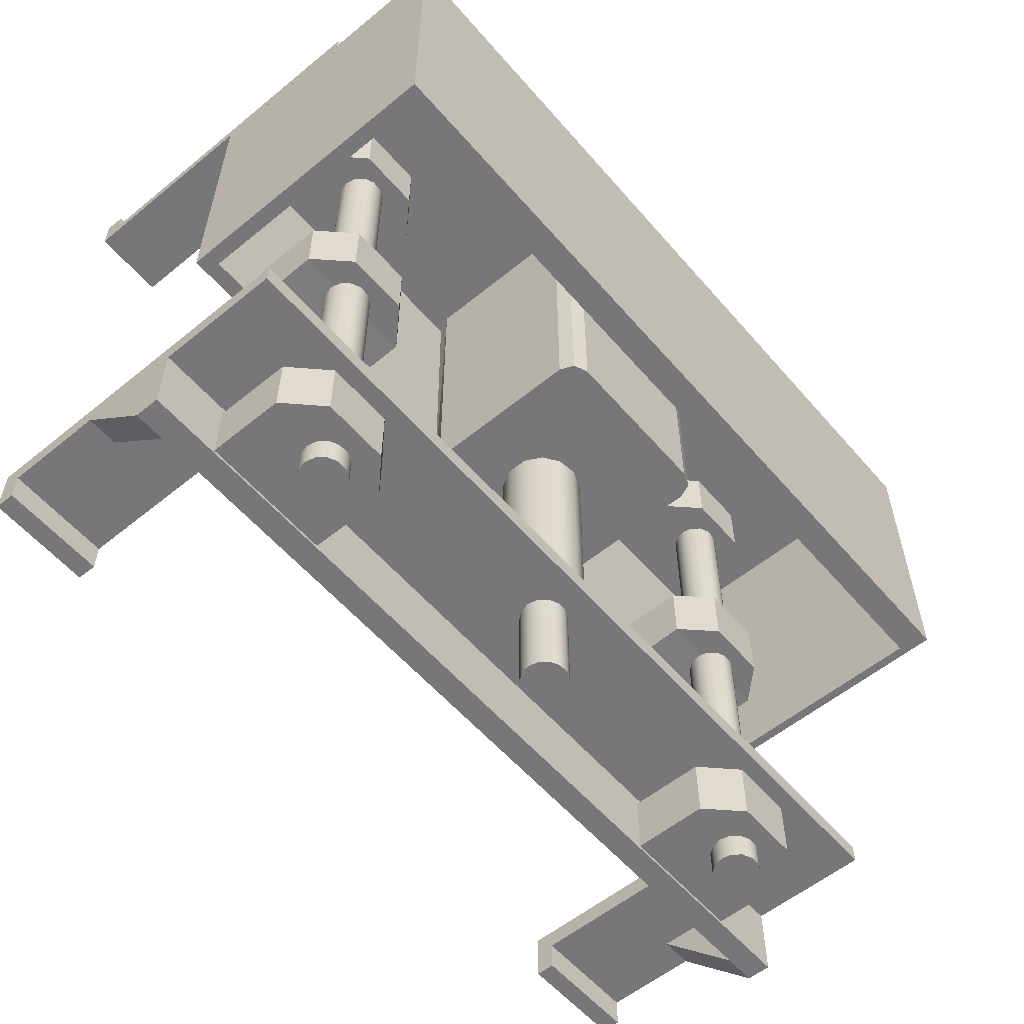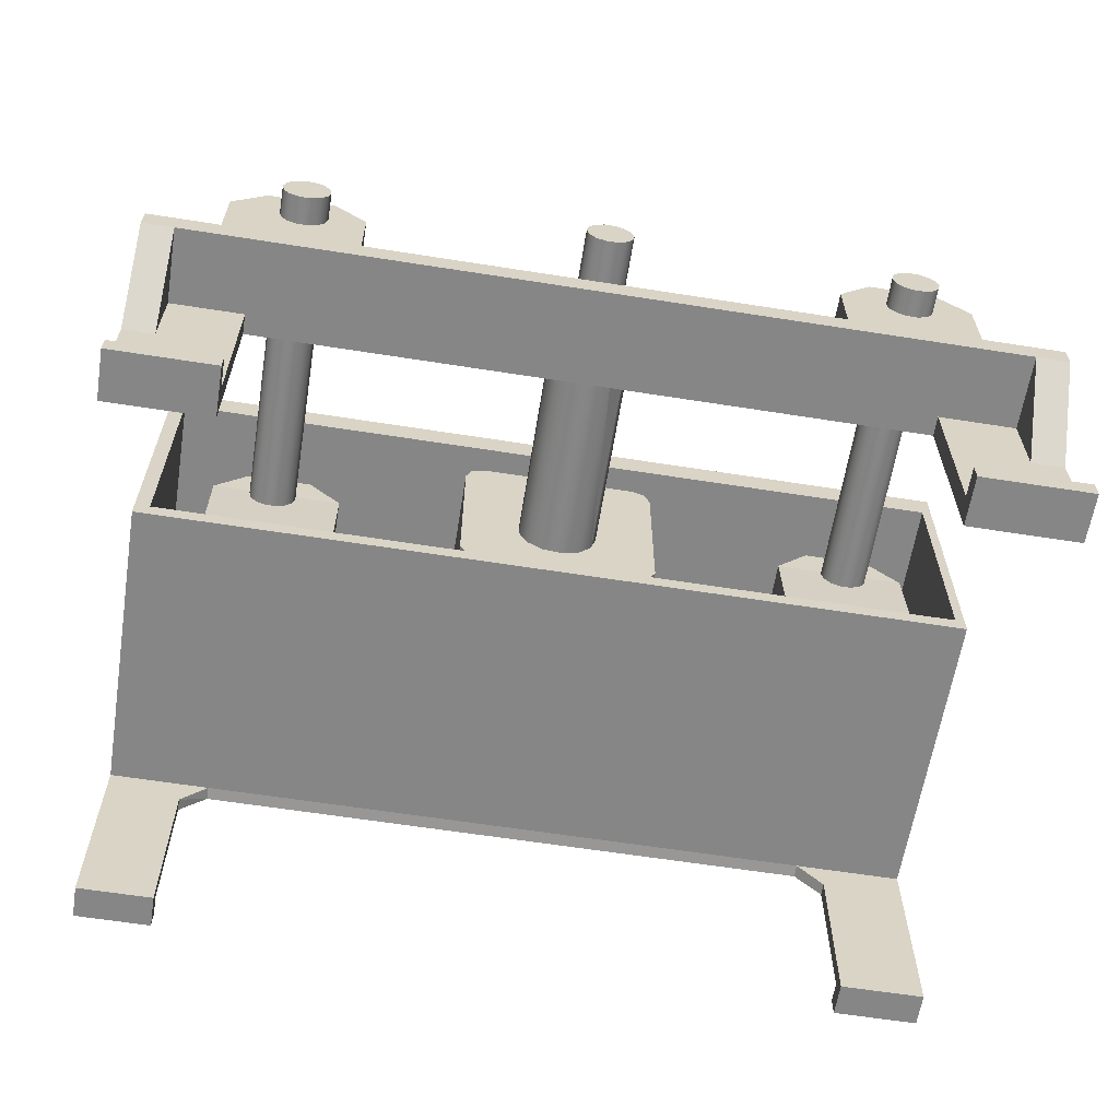
<metadata>
{"format":"obj","ext":"obj","renderer":"f3d","projection":"perspective","resolution":1024,"background":"white","views":[{"elev":-57.2,"azim":-49.7,"up":"+Y"},{"elev":-62.0,"azim":-9.1,"up":"+Z"}]}
</metadata>
<code>
g default
v -141.1 -240.2 33.58
v -144.4 -240.2 29.4
v -149.2 -240.2 27.07
v -154.6 -240.2 27.07
v -159.4 -240.2 29.4
v -162.8 -240.2 33.58
v -164 -240.2 38.8
v -162.8 -240.2 44.02
v -159.4 -240.2 48.21
v -154.6 -240.2 50.53
v -149.2 -240.2 50.53
v -144.4 -240.2 48.21
v -141.1 -240.2 44.02
v -139.9 -240.2 38.8
v -141.1 91.01 33.58
v -144.4 91.01 29.4
v -149.2 91.01 27.07
v -154.6 91.01 27.07
v -159.4 91.01 29.4
v -162.8 91.01 33.58
v -164 91.01 38.8
v -162.8 91.01 44.02
v -159.4 91.01 48.21
v -154.6 91.01 50.53
v -149.2 91.01 50.53
v -144.4 91.01 48.21
v -141.1 91.01 44.02
v -139.9 91.01 38.8
v -151.9 -240.2 38.8
v -151.9 91.01 38.8
v 9.996 -240.2 36.93
v 6.658 -240.2 32.74
v 1.833 -240.2 30.42
v -3.522 -240.2 30.42
v -8.346 -240.2 32.74
v -11.68 -240.2 36.93
v -12.88 -240.2 42.15
v -11.68 -240.2 47.37
v -8.346 -240.2 51.55
v -3.522 -240.2 53.88
v 1.833 -240.2 53.88
v 6.658 -240.2 51.55
v 9.996 -240.2 47.37
v 11.19 -240.2 42.15
v 9.996 91.01 36.93
v 6.658 91.01 32.74
v 1.833 91.01 30.42
v -3.522 91.01 30.42
v -8.346 91.01 32.74
v -11.68 91.01 36.93
v -12.88 91.01 42.15
v -11.68 91.01 47.37
v -8.346 91.01 51.55
v -3.522 91.01 53.88
v 1.833 91.01 53.88
v 6.658 91.01 51.55
v 9.996 91.01 47.37
v 11.19 91.01 42.15
v -0.8441 -240.2 42.15
v -0.8441 91.01 42.15
v 164.9 -240.2 33.58
v 161.6 -240.2 29.4
v 156.7 -240.2 27.07
v 151.4 -240.2 27.07
v 146.5 -240.2 29.4
v 143.2 -240.2 33.58
v 142 -240.2 38.8
v 143.2 -240.2 44.02
v 146.5 -240.2 48.21
v 151.4 -240.2 50.53
v 156.7 -240.2 50.53
v 161.6 -240.2 48.21
v 164.9 -240.2 44.02
v 166.1 -240.2 38.8
v 164.9 91.01 33.58
v 161.6 91.01 29.4
v 156.7 91.01 27.07
v 151.4 91.01 27.07
v 146.5 91.01 29.4
v 143.2 91.01 33.58
v 142 91.01 38.8
v 143.2 91.01 44.02
v 146.5 91.01 48.21
v 151.4 91.01 50.53
v 156.7 91.01 50.53
v 161.6 91.01 48.21
v 164.9 91.01 44.02
v 166.1 91.01 38.8
v 154 -240.2 38.8
v 154 91.01 38.8
g Chwitak_new:pCylinder4
f 1 2 15
f 15 2 16
f 2 3 16
f 16 3 17
f 3 4 17
f 17 4 18
f 4 5 18
f 18 5 19
f 5 6 19
f 19 6 20
f 6 7 20
f 20 7 21
f 7 8 21
f 21 8 22
f 8 9 22
f 22 9 23
f 9 10 23
f 23 10 24
f 10 11 24
f 24 11 25
f 11 12 25
f 25 12 26
f 12 13 26
f 26 13 27
f 13 14 27
f 27 14 28
f 14 1 28
f 28 1 15
f 2 1 29
f 3 2 29
f 4 3 29
f 5 4 29
f 6 5 29
f 7 6 29
f 8 7 29
f 9 8 29
f 10 9 29
f 11 10 29
f 12 11 29
f 13 12 29
f 14 13 29
f 1 14 29
f 15 16 30
f 16 17 30
f 17 18 30
f 18 19 30
f 19 20 30
f 20 21 30
f 21 22 30
f 22 23 30
f 23 24 30
f 24 25 30
f 25 26 30
f 26 27 30
f 27 28 30
f 28 15 30
f 31 32 45
f 45 32 46
f 32 33 46
f 46 33 47
f 33 34 47
f 47 34 48
f 34 35 48
f 48 35 49
f 35 36 49
f 49 36 50
f 36 37 50
f 50 37 51
f 37 38 51
f 51 38 52
f 38 39 52
f 52 39 53
f 39 40 53
f 53 40 54
f 40 41 54
f 54 41 55
f 41 42 55
f 55 42 56
f 42 43 56
f 56 43 57
f 43 44 57
f 57 44 58
f 44 31 58
f 58 31 45
f 32 31 59
f 33 32 59
f 34 33 59
f 35 34 59
f 36 35 59
f 37 36 59
f 38 37 59
f 39 38 59
f 40 39 59
f 41 40 59
f 42 41 59
f 43 42 59
f 44 43 59
f 31 44 59
f 45 46 60
f 46 47 60
f 47 48 60
f 48 49 60
f 49 50 60
f 50 51 60
f 51 52 60
f 52 53 60
f 53 54 60
f 54 55 60
f 55 56 60
f 56 57 60
f 57 58 60
f 58 45 60
f 61 62 75
f 75 62 76
f 62 63 76
f 76 63 77
f 63 64 77
f 77 64 78
f 64 65 78
f 78 65 79
f 65 66 79
f 79 66 80
f 66 67 80
f 80 67 81
f 67 68 81
f 81 68 82
f 68 69 82
f 82 69 83
f 69 70 83
f 83 70 84
f 70 71 84
f 84 71 85
f 71 72 85
f 85 72 86
f 72 73 86
f 86 73 87
f 73 74 87
f 87 74 88
f 74 61 88
f 88 61 75
f 62 61 89
f 63 62 89
f 64 63 89
f 65 64 89
f 66 65 89
f 67 66 89
f 68 67 89
f 69 68 89
f 70 69 89
f 71 70 89
f 72 71 89
f 73 72 89
f 74 73 89
f 61 74 89
f 75 76 90
f 76 77 90
f 77 78 90
f 78 79 90
f 79 80 90
f 80 81 90
f 81 82 90
f 82 83 90
f 83 84 90
f 84 85 90
f 85 86 90
f 86 87 90
f 87 88 90
f 88 75 90
g default
v 170.9 -189.2 -95.34
v 170.9 -189.2 -105.1
v 170.9 -204.4 -105.1
v 170.9 -204.4 -95.34
v -172.1 -178.9 67.88
v -172.1 -189.2 67.88
v 170.9 -189.2 67.88
v 170.9 -178.9 67.88
v 210.7 -204.4 -105.1
v 210.7 -204.4 -95.34
v 170.9 -178.9 -95.34
v 170.9 -178.9 -105.1
v 210.7 -189.2 -105.1
v 210.7 -189.2 -95.34
v 210.7 -178.9 -105.1
v 210.7 -178.9 -95.34
v 227.7 -204.4 -95.34
v 227.7 -204.4 -105.1
v 227.7 -189.2 -105.1
v 227.7 -189.2 -95.34
v 227.7 -178.9 -105.1
v 210.7 -227.9 -7.21
v 210.7 -189.2 -7.21
v 210.7 -189.2 -46.45
v 119.2 -226.2 5.391
v 119.2 -226.2 43.9
v 119.2 -193.3 43.9
v 119.2 -193.3 5.391
v 170.9 -189.2 -7.21
v 170.9 -178.9 -7.21
v 227.7 -178.9 -95.34
v 227.7 -189.2 -7.21
v 227.7 -227.9 -7.21
v 227.7 -189.2 -46.45
v 170.9 -227.9 -7.21
v 170.9 -217.6 -7.21
v 210.7 -178.9 -7.21
v 210.7 -227.9 5.391
v 170.9 -227.9 5.391
v 136.1 -226.2 60.83
v 136.1 -193.3 60.83
v 227.7 -178.9 -7.21
v 227.7 -227.9 5.391
v 187 -193.3 5.391
v 187 -193.3 43.9
v 187 -226.2 43.9
v 187 -226.2 5.391
v 170 -226.2 60.83
v 170 -193.3 60.83
v 170.9 -178.9 5.391
v 210.7 -178.9 5.391
v 227.7 -189.2 5.391
v 210.7 -189.2 5.391
v 170.9 -189.2 5.391
v 210.7 -189.2 67.88
v 227.7 -178.9 5.391
v 210.7 -178.9 67.88
v 227.7 -189.2 67.88
v 227.7 -178.9 67.88
v 170.9 -226.2 5.391
v 170.9 -193.3 5.391
v -172.1 -178.9 5.391
v -172.1 -189.2 5.391
v -172.1 -178.9 -7.21
v -172.1 -217.6 -7.21
v -172.1 -227.9 5.391
v -172.1 -227.9 -7.21
v -138.3 -226.2 60.83
v -121.4 -226.2 43.9
v -121.4 -193.3 43.9
v -138.3 -193.3 60.83
v -172.2 -193.3 60.83
v -172.2 -226.2 60.83
v -209.3 -189.2 -7.21
v -209.3 -227.9 -7.21
v -209.3 -189.2 -46.25
v -121.4 -193.3 5.391
v -121.4 -226.2 5.391
v -209.3 -178.9 67.88
v -209.3 -189.2 67.88
v -225.2 -227.9 -7.21
v -225.2 -189.2 -7.21
v -225.2 -189.2 -46.25
v -209.3 -178.9 5.391
v -225.2 -189.2 67.88
v -225.2 -178.9 67.88
v -189.2 -226.2 43.9
v -189.2 -193.3 43.9
v -209.3 -189.2 5.391
v -225.2 -178.9 5.391
v -225.2 -189.2 5.391
v -209.3 -178.9 -7.21
v -189.2 -226.2 5.391
v -189.2 -193.3 5.391
v -172.1 -189.2 -7.21
v -225.2 -178.9 -7.21
v -172.1 -189.2 -95.34
v -172.1 -178.9 -95.34
v -209.3 -227.9 5.391
v -225.2 -227.9 5.391
v -209.3 -178.9 -95.34
v -225.2 -178.9 -95.34
v -172.1 -189.2 -105.1
v -172.1 -178.9 -105.1
v -172.1 -204.4 -95.34
v -172.1 -204.4 -105.1
v -209.3 -178.9 -105.1
v -209.3 -189.2 -95.34
v -225.2 -189.2 -95.34
v -209.3 -189.2 -105.1
v -209.3 -204.4 -95.34
v -209.3 -204.4 -105.1
v -225.2 -178.9 -105.1
v -225.2 -189.2 -105.1
v -225.2 -204.4 -95.34
v -225.2 -204.4 -105.1
v -172.1 -193.3 5.391
v -172.1 -226.2 5.391
g Chwitak_new:pCube11
f 91 92 94
f 94 92 93
f 95 96 98
f 98 96 97
f 99 100 93
f 93 100 94
f 91 101 92
f 92 101 102
f 92 103 93
f 93 103 99
f 100 104 94
f 94 104 91
f 92 102 103
f 103 102 105
f 101 106 102
f 102 106 105
f 107 100 108
f 108 100 99
f 99 103 108
f 108 103 109
f 110 104 107
f 107 104 100
f 103 105 109
f 109 105 111
f 109 110 108
f 108 110 107
f 112 113 114
f 115 116 118
f 118 116 117
f 119 120 91
f 91 120 101
f 105 106 111
f 111 106 121
f 122 123 124
f 121 110 111
f 111 110 109
f 124 114 110
f 110 114 104
f 120 119 126
f 119 125 126
f 120 127 101
f 101 127 106
f 112 128 125
f 125 128 129
f 116 130 117
f 117 130 131
f 119 113 125
f 125 113 112
f 123 112 124
f 124 112 114
f 106 127 121
f 121 127 132
f 133 128 123
f 123 128 112
f 134 135 137
f 137 135 136
f 113 122 114
f 114 122 124
f 131 130 139
f 139 130 138
f 104 114 91
f 91 114 119
f 114 113 119
f 120 140 127
f 127 140 141
f 142 143 133
f 133 143 128
f 122 142 123
f 123 142 133
f 138 136 139
f 139 136 135
f 97 144 145
f 145 144 143
f 127 141 132
f 132 141 146
f 146 142 132
f 132 142 122
f 147 141 98
f 98 141 140
f 145 143 148
f 148 143 142
f 132 122 121
f 122 124 121
f 124 110 121
f 98 97 147
f 147 97 145
f 146 141 149
f 149 141 147
f 148 142 149
f 149 142 146
f 147 145 149
f 149 145 148
f 137 136 150
f 115 150 116
f 150 136 116
f 136 138 116
f 138 130 116
f 134 151 135
f 118 117 151
f 151 117 135
f 117 131 135
f 131 139 135
f 144 151 143
f 151 134 143
f 143 134 128
f 150 129 137
f 129 128 137
f 128 134 137
f 140 152 98
f 98 152 95
f 96 153 97
f 97 153 144
f 154 152 120
f 120 152 140
f 154 120 155
f 155 120 126
f 129 156 125
f 125 156 157
f 157 155 125
f 125 155 126
f 158 159 161
f 161 159 160
f 162 163 161
f 161 163 158
f 164 165 166
f 167 160 168
f 168 160 159
f 169 170 95
f 95 170 96
f 171 172 173
f 174 169 152
f 152 169 95
f 175 170 176
f 176 170 169
f 177 163 178
f 178 163 162
f 170 179 96
f 96 179 153
f 176 169 180
f 180 169 174
f 181 179 175
f 175 179 170
f 182 174 154
f 154 174 152
f 180 181 176
f 176 181 175
f 183 177 184
f 184 177 178
f 154 155 185
f 185 155 157
f 180 174 186
f 186 174 182
f 165 164 157
f 157 164 185
f 154 185 188
f 188 185 187
f 172 181 186
f 186 181 180
f 189 165 156
f 156 165 157
f 189 179 190
f 190 179 181
f 191 182 188
f 188 182 154
f 172 164 173
f 173 164 166
f 181 172 190
f 190 172 171
f 171 165 190
f 190 165 189
f 186 182 192
f 192 182 191
f 165 171 166
f 166 171 173
f 188 187 194
f 194 187 193
f 193 187 196
f 196 187 195
f 197 191 194
f 194 191 188
f 198 166 199
f 199 166 173
f 200 197 193
f 193 197 194
f 187 198 195
f 195 198 201
f 202 200 196
f 196 200 193
f 195 201 196
f 196 201 202
f 192 191 203
f 203 191 197
f 203 197 204
f 204 197 200
f 201 198 205
f 205 198 199
f 199 192 204
f 204 192 203
f 204 200 206
f 206 200 202
f 202 201 206
f 206 201 205
f 199 204 205
f 205 204 206
f 185 164 187
f 164 166 187
f 166 198 187
f 172 186 173
f 186 192 173
f 192 199 173
f 167 207 160
f 160 207 161
f 161 207 162
f 162 207 178
f 178 207 184
f 144 153 151
f 151 153 118
f 207 167 153
f 153 167 118
f 167 168 118
f 208 156 168
f 156 129 168
f 150 115 129
f 129 115 168
f 168 115 118
f 168 159 208
f 159 158 208
f 158 163 208
f 163 177 208
f 177 183 208
f 153 179 207
f 207 179 184
f 179 189 184
f 156 208 189
f 208 183 189
f 189 183 184
g default
v 17.74 -166.6 32.59
v 11.14 -166.6 25.13
v 1.822 -166.6 21.6
v -8.067 -166.6 22.8
v -16.26 -166.6 28.46
v -20.89 -166.6 37.28
v -20.89 -166.6 47.24
v -16.26 -166.6 56.06
v -8.067 -166.6 61.72
v 1.822 -166.6 62.92
v 11.14 -166.6 59.39
v 17.74 -166.6 51.93
v 20.13 -166.6 42.26
v 17.74 -69.71 32.59
v 11.14 -69.71 25.13
v 1.822 -69.71 21.6
v -8.067 -69.71 22.8
v -16.26 -69.71 28.46
v -20.89 -69.71 37.28
v -20.89 -69.71 47.24
v -16.26 -69.71 56.06
v -8.067 -69.71 61.72
v 1.822 -69.71 62.92
v 11.14 -69.71 59.39
v 17.74 -69.71 51.93
v 20.13 -69.71 42.26
v -0.6864 -166.6 42.26
v -0.6864 -69.71 42.26
g Chwitak_new:pCylinder1
f 209 210 222
f 222 210 223
f 210 211 223
f 223 211 224
f 211 212 224
f 224 212 225
f 212 213 225
f 225 213 226
f 213 214 226
f 226 214 227
f 214 215 227
f 227 215 228
f 215 216 228
f 228 216 229
f 216 217 229
f 229 217 230
f 217 218 230
f 230 218 231
f 218 219 231
f 231 219 232
f 219 220 232
f 232 220 233
f 220 221 233
f 233 221 234
f 221 209 234
f 234 209 222
f 210 209 235
f 211 210 235
f 212 211 235
f 213 212 235
f 214 213 235
f 215 214 235
f 216 215 235
f 217 216 235
f 218 217 235
f 219 218 235
f 220 219 235
f 221 220 235
f 209 221 235
f 222 223 236
f 223 224 236
f 224 225 236
f 225 226 236
f 226 227 236
f 227 228 236
f 228 229 236
f 229 230 236
f 230 231 236
f 231 232 236
f 232 233 236
f 233 234 236
f 234 222 236
g default
v -116.9 -37.19 41.47
v -116.9 -70.05 41.47
v -116.9 -37.19 5.402
v -133.5 -70.05 58.4
v -133.5 -37.19 58.4
v -218.9 96.22 -3.491
v -218.8 89.51 -2.756
v -218.9 96.22 79.72
v -179.7 96.22 -17.24
v -166 96.22 -3.491
v -179.7 89.51 -17.24
v -166.1 89.51 -2.756
v -218.8 -71.52 -2.756
v -218.8 -71.61 145
v -218.8 89.83 145
v -218.8 89.51 79.74
v -218.9 89.51 79.72
v -211 89.83 130
v -211 -71.61 130
v -211 -71.52 5.402
v -211 89.51 5.402
v -211 89.51 87.55
v -183.2 58.23 5.402
v -183.2 58.23 41.47
v -183.2 89.51 41.47
v -183.2 89.51 5.402
v -211 96.22 87.55
v 215.3 -71.61 145
v -45.73 -69.39 5.402
v -48.41 89.51 6.51
v -45.73 89.51 5.402
v -51.42 -69.39 13.78
v -51.42 89.51 13.78
v -116.9 89.51 41.47
v -116.9 58.23 41.47
v -116.9 58.23 5.402
v -116.9 89.51 5.402
v 119.5 -71.52 5.402
v 119.2 -70.05 41.47
v 119.2 -37.19 5.402
v -166.6 89.51 58.4
v -166.6 58.23 58.4
v -133.5 58.23 58.4
v -133.5 89.51 58.4
v -179.7 89.51 87.55
v -179.7 96.22 87.55
v 185.5 -70.05 41.47
v 119.2 -37.19 41.47
v 185.7 -71.52 5.402
v -174.2 89.51 50.7
v 168.9 -70.05 58.4
v 135.7 -70.05 58.4
v 210.4 -71.61 130
v 185.5 -37.19 5.402
v 215.3 89.83 145
v 185.5 -37.19 41.47
v 215.3 -71.52 -2.756
v 210.4 -71.52 5.402
v 48.41 89.51 6.51
v 45.73 -69.39 5.402
v 45.73 89.51 5.402
v -51.42 -69.39 97.23
v -48.41 -69.39 104.5
v -48.41 95.43 104.5
v -51.42 95.43 97.23
v 51.42 89.51 13.78
v 51.42 -69.39 13.78
v -41.13 -69.39 107.5
v -41.13 95.43 107.5
v 215.8 96.22 -94.86
v 215.8 96.22 -3.491
v 215.8 89.51 -94.86
v 158.7 89.51 -2.756
v 158.6 96.22 -3.491
v 172.3 89.51 -17.24
v 172.3 96.22 -17.24
v 215.3 89.51 -2.756
v 215.8 89.51 79.72
v 210.4 89.83 130
v 41.13 -69.39 107.5
v 41.13 95.43 107.5
v 135.7 -37.19 58.4
v 215.8 96.22 79.72
v 172.3 96.22 87.55
v -117 -71.52 5.402
v -183 -71.52 5.402
v 168.9 -37.19 58.4
v 210.4 89.51 85.13
v 48.41 -69.39 104.5
v 48.41 95.43 104.5
v 51.42 -69.39 97.23
v 51.42 95.43 97.23
v 172.3 89.51 -94.86
v 172.3 96.22 -94.86
v 172.3 96.22 -105
v 172.3 89.51 -105
v 172.3 106.8 -94.86
v 172.3 106.8 -105
v 215.8 96.22 -105
v 215.8 89.51 -105
v 215.8 106.8 -105
v 215.8 106.8 -94.86
v 119.2 58.23 5.402
v 119.2 58.23 41.47
v 119.2 89.51 41.47
v 119.2 89.51 5.402
v 135.7 58.23 58.4
v 135.7 89.51 58.4
v 185.5 89.51 41.47
v 185.5 58.23 41.47
v 185.5 58.23 5.402
v 185.5 89.51 5.402
v -51.42 95.43 87.55
v -51.42 89.51 87.55
v 168.9 89.51 58.4
v 168.9 58.23 58.4
v 172.3 89.51 87.55
v 207.9 89.51 87.55
v 207.9 96.22 87.55
v 51.42 89.51 87.55
v 51.42 95.43 87.55
v 167.9 89.51 58.4
v 210.4 89.51 5.402
v 166.2 58.23 5.402
v -183.2 -37.19 5.402
v -179.7 89.51 -94.86
v -179.7 96.22 -94.86
v -166.6 -37.19 58.4
v -166.6 -70.05 58.4
v -218.9 89.51 -94.86
v -218.9 96.22 -94.86
v -183.2 -70.05 41.47
v -183.2 -37.19 41.47
v -179.7 96.22 -105
v -179.7 106.8 -105
v -179.7 106.8 -94.86
v -179.7 89.51 -105
v -218.9 106.8 -94.86
v -218.9 106.8 -105
v -218.9 96.22 -105
v -218.9 89.51 -105
g Chwitak_new:pCube15
f 237 238 239
f 239 238 321
f 240 238 241
f 241 238 237
f 242 243 244
f 244 243 253
f 245 246 247
f 247 246 248
f 243 249 252
f 249 250 252
f 250 251 252
f 254 255 258
f 255 256 258
f 256 257 258
f 244 253 263
f 253 252 263
f 263 252 258
f 259 260 262
f 262 260 261
f 252 251 258
f 258 251 254
f 251 291 254
f 254 291 315
f 267 265 266
f 266 265 269
f 269 265 268
f 252 253 243
f 243 247 248
f 270 271 273
f 273 271 272
f 274 275 276
f 276 275 284
f 277 278 280
f 280 278 279
f 263 258 282
f 282 258 281
f 280 279 270
f 270 279 271
f 260 278 261
f 261 278 286
f 278 277 286
f 285 283 274
f 274 283 275
f 275 283 288
f 287 288 283
f 285 290 283
f 283 290 292
f 282 246 263
f 263 246 244
f 246 245 244
f 244 245 242
f 293 264 294
f 294 264 289
f 249 256 250
f 256 255 250
f 250 255 264
f 255 289 264
f 272 271 259
f 259 271 260
f 271 279 260
f 279 278 260
f 258 257 281
f 262 261 257
f 257 261 281
f 286 281 261
f 295 296 297
f 298 299 301
f 301 299 300
f 302 303 295
f 295 303 296
f 299 304 300
f 300 304 305
f 306 307 308
f 308 307 313
f 248 246 309
f 309 246 310
f 309 311 313
f 264 293 291
f 291 293 314
f 293 313 314
f 305 304 317
f 317 304 316
f 275 288 284
f 284 288 318
f 307 319 313
f 313 319 314
f 246 282 310
f 310 282 320
f 315 289 254
f 254 289 255
f 251 250 291
f 291 250 264
f 318 288 323
f 323 288 287
f 324 315 314
f 314 315 291
f 316 325 317
f 317 325 326
f 325 327 326
f 326 327 328
f 329 330 332
f 332 330 331
f 287 283 323
f 323 283 292
f 331 330 334
f 334 330 333
f 332 331 336
f 336 331 335
f 308 329 336
f 336 329 332
f 335 331 337
f 337 331 334
f 330 306 333
f 333 306 338
f 333 338 334
f 334 338 337
f 306 308 335
f 335 308 336
f 311 312 329
f 329 312 330
f 339 340 342
f 342 340 341
f 306 335 338
f 338 335 337
f 313 311 308
f 308 311 329
f 307 306 312
f 312 306 330
f 313 293 309
f 293 249 309
f 243 248 249
f 249 248 309
f 341 340 344
f 344 340 343
f 345 346 348
f 348 346 347
f 269 268 350
f 301 349 298
f 349 350 298
f 268 298 350
f 351 352 345
f 345 352 346
f 320 353 355
f 355 353 354
f 276 284 290
f 290 284 292
f 284 318 292
f 318 323 292
f 328 327 356 357
f 327 303 356
f 303 302 356
f 344 343 358
f 352 351 343
f 343 351 358
f 359 294 324
f 294 289 324
f 289 315 324
f 354 324 355
f 355 324 319
f 324 314 319
f 267 266 273
f 286 277 281
f 281 277 350
f 277 280 350
f 280 270 350
f 350 270 269
f 266 269 273
f 270 273 269
f 320 355 310
f 355 319 310
f 310 319 312
f 312 319 307
f 360 290 347
f 294 359 285
f 285 359 290
f 348 347 359
f 290 359 347
f 296 303 327 325 316 298 268 265
f 299 298 304
f 304 298 316
f 347 346 360
f 339 360 340
f 360 346 340
f 346 352 340
f 352 343 340
f 281 350 282
f 350 349 282
f 282 349 320
f 349 357 320
f 356 353 357
f 357 353 320
f 349 301 357
f 301 300 357
f 300 305 357
f 357 305 328
f 328 305 326
f 305 317 326
f 297 342 295
f 295 342 302
f 353 356 358
f 358 356 344
f 344 356 341
f 356 302 341
f 342 341 302
f 358 351 353
f 348 359 345
f 359 324 345
f 345 324 351
f 324 354 351
f 353 351 354
f 290 360 276
f 360 339 276
f 342 297 339
f 297 296 339
f 339 296 276
f 267 273 265
f 273 272 265
f 262 257 259
f 272 259 265
f 257 256 259
f 276 296 274
f 274 296 321
f 296 265 321
f 321 265 239
f 265 259 239
f 239 259 361
f 259 256 361
f 256 322 361
f 245 247 363
f 363 247 362
f 364 365 241
f 241 365 240
f 243 242 366
f 366 242 367
f 242 245 367
f 367 245 363
f 243 366 247
f 247 366 362
f 361 369 239
f 239 369 237
f 369 364 237
f 364 241 237
f 322 321 368
f 321 238 368
f 238 240 368
f 240 365 368
f 369 361 368
f 368 361 322
f 363 370 372
f 372 370 371
f 368 365 369
f 369 365 364
f 363 362 370
f 370 362 373
f 374 372 375
f 375 372 371
f 367 363 374
f 374 363 372
f 370 376 371
f 371 376 375
f 362 366 373
f 373 366 377
f 376 370 377
f 377 370 373
f 376 367 375
f 375 367 374
f 366 367 377
f 377 367 376
f 293 294 256 249
f 311 309 310 312

</code>
